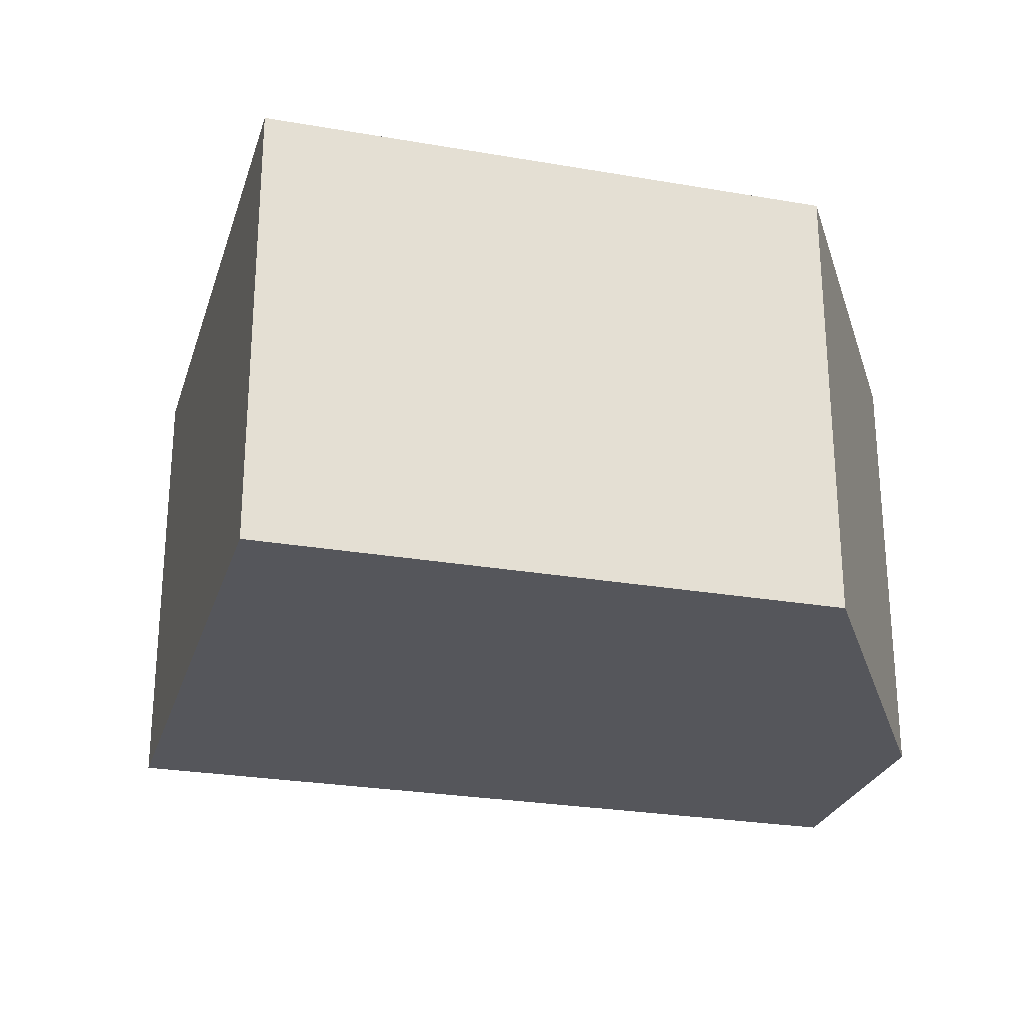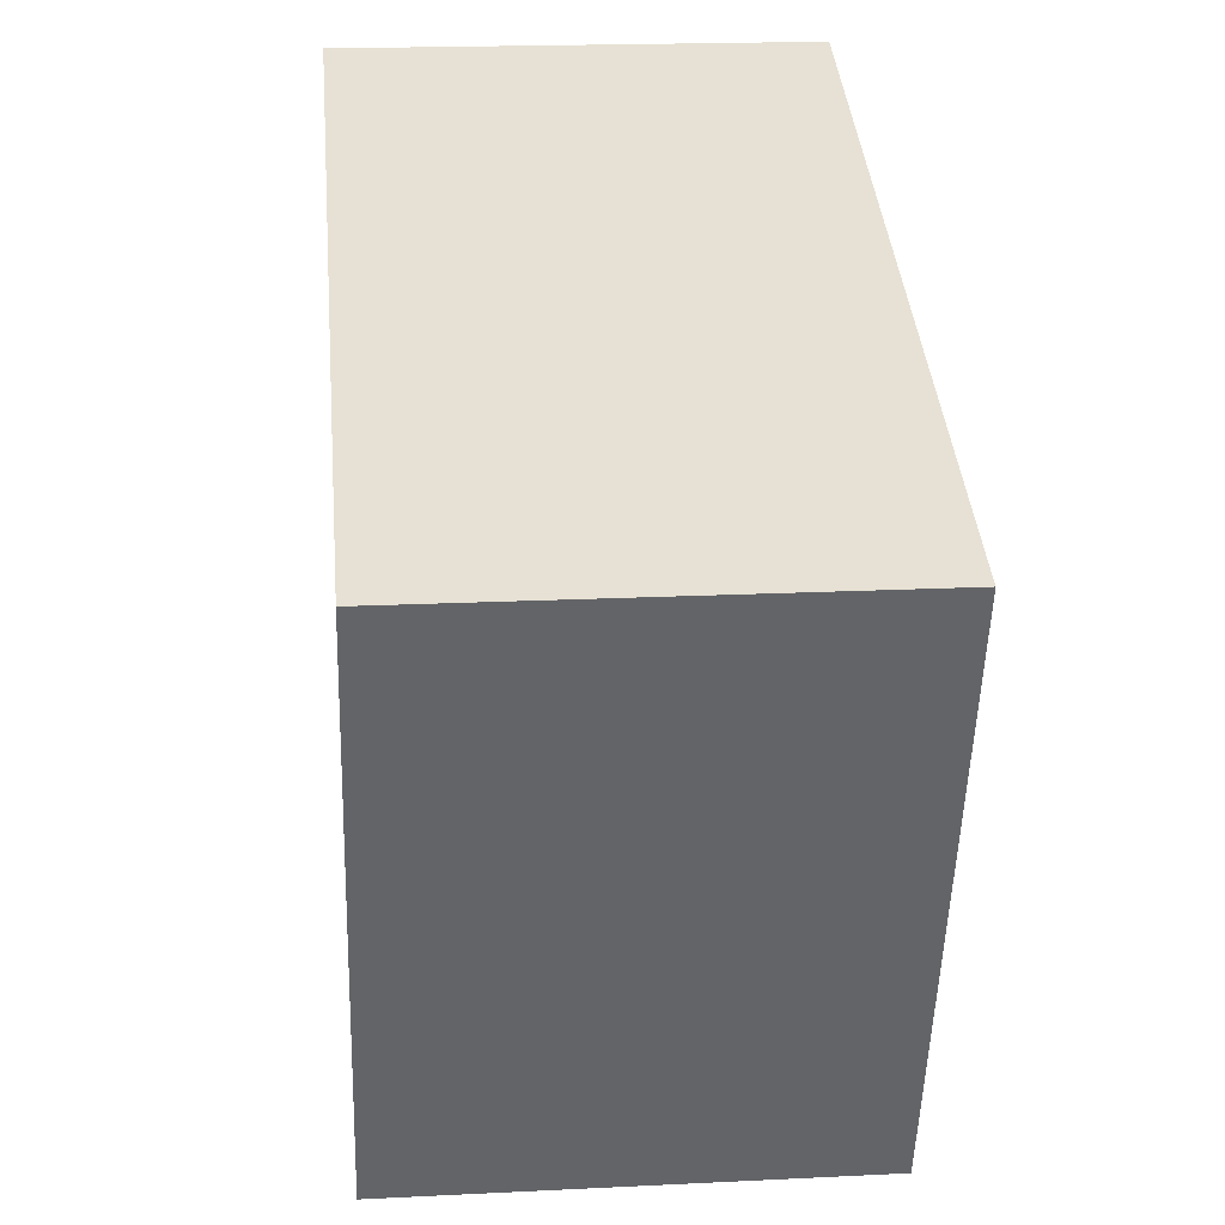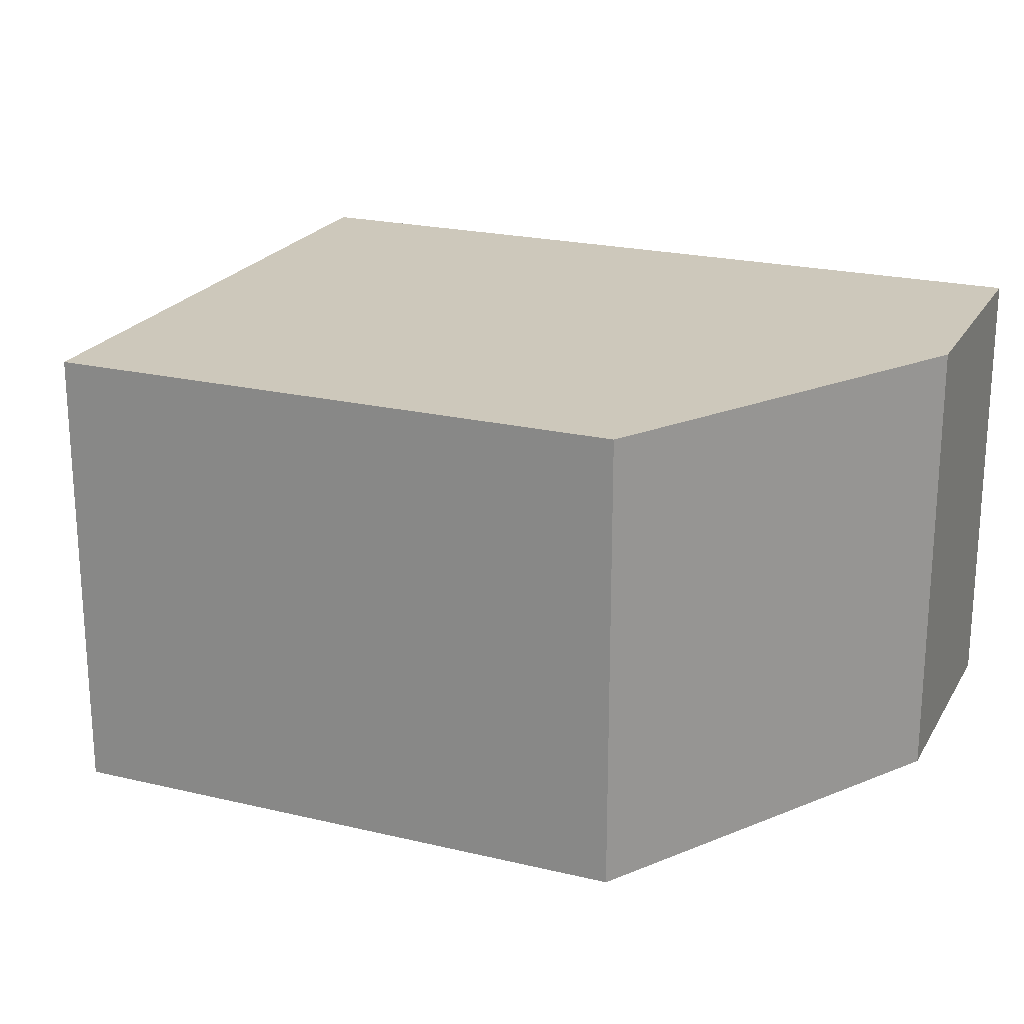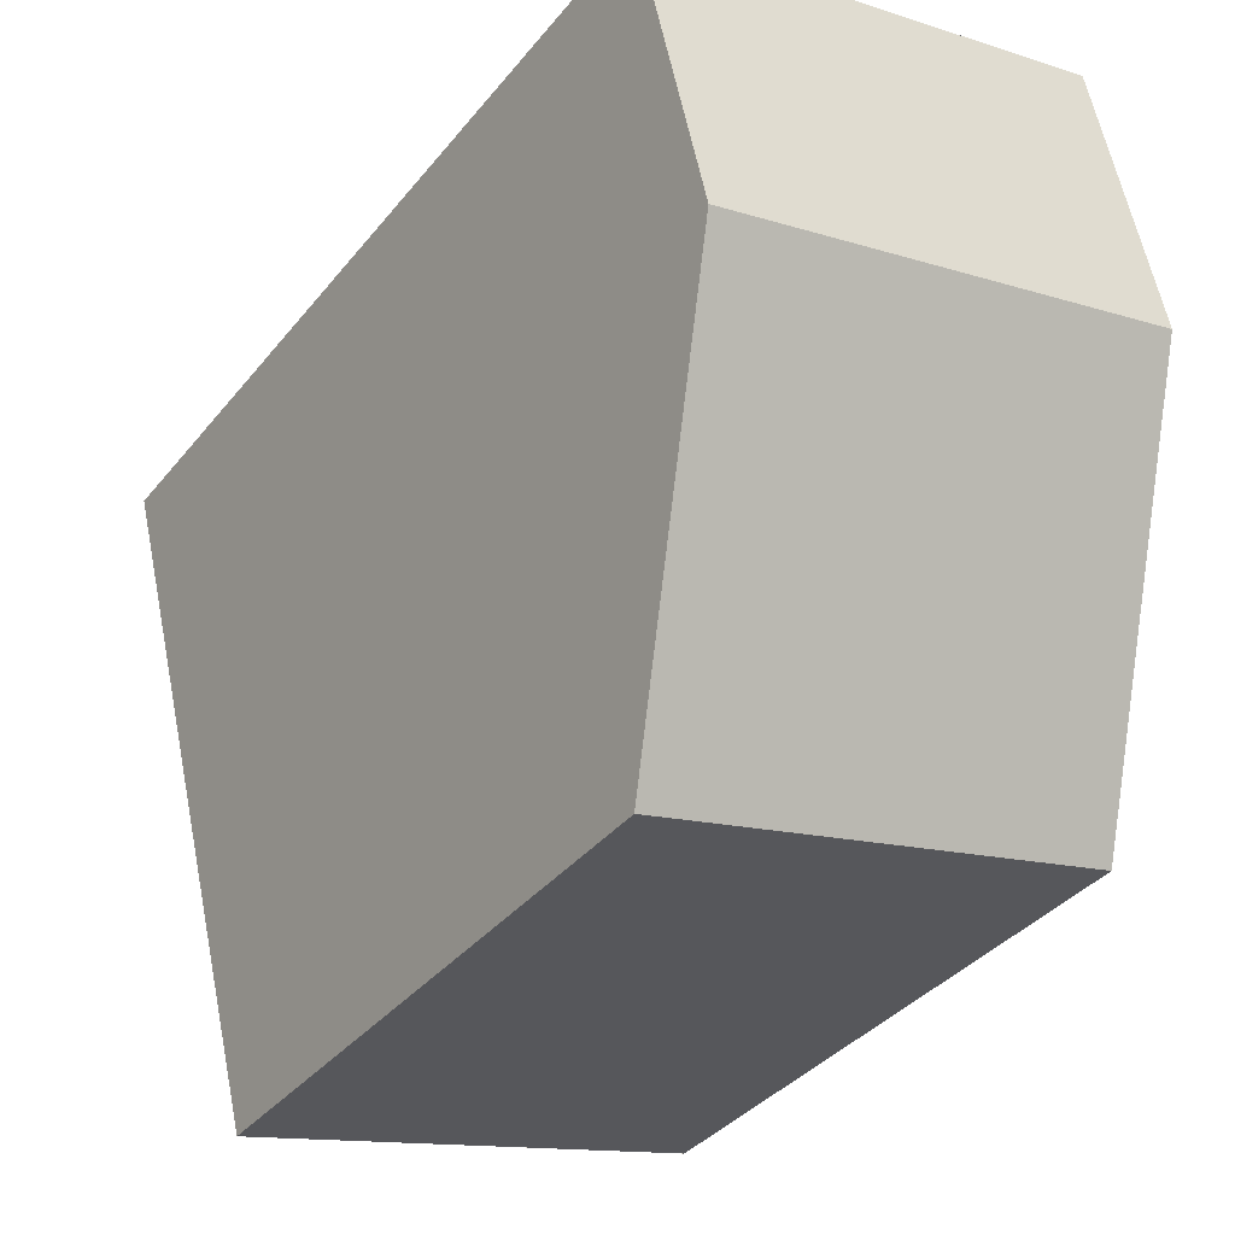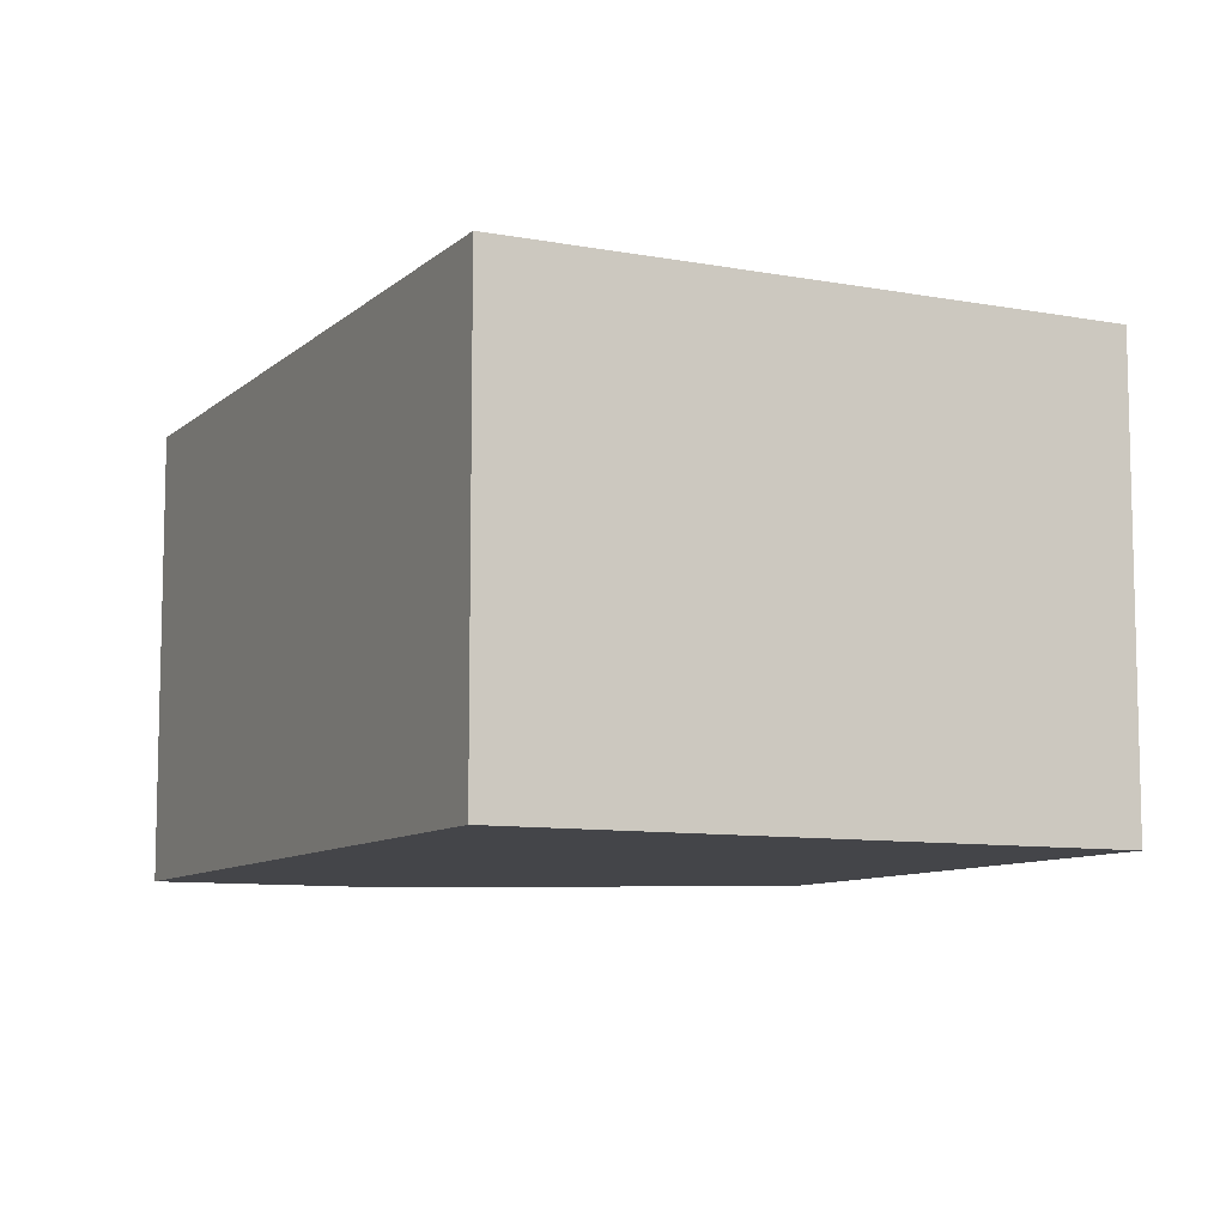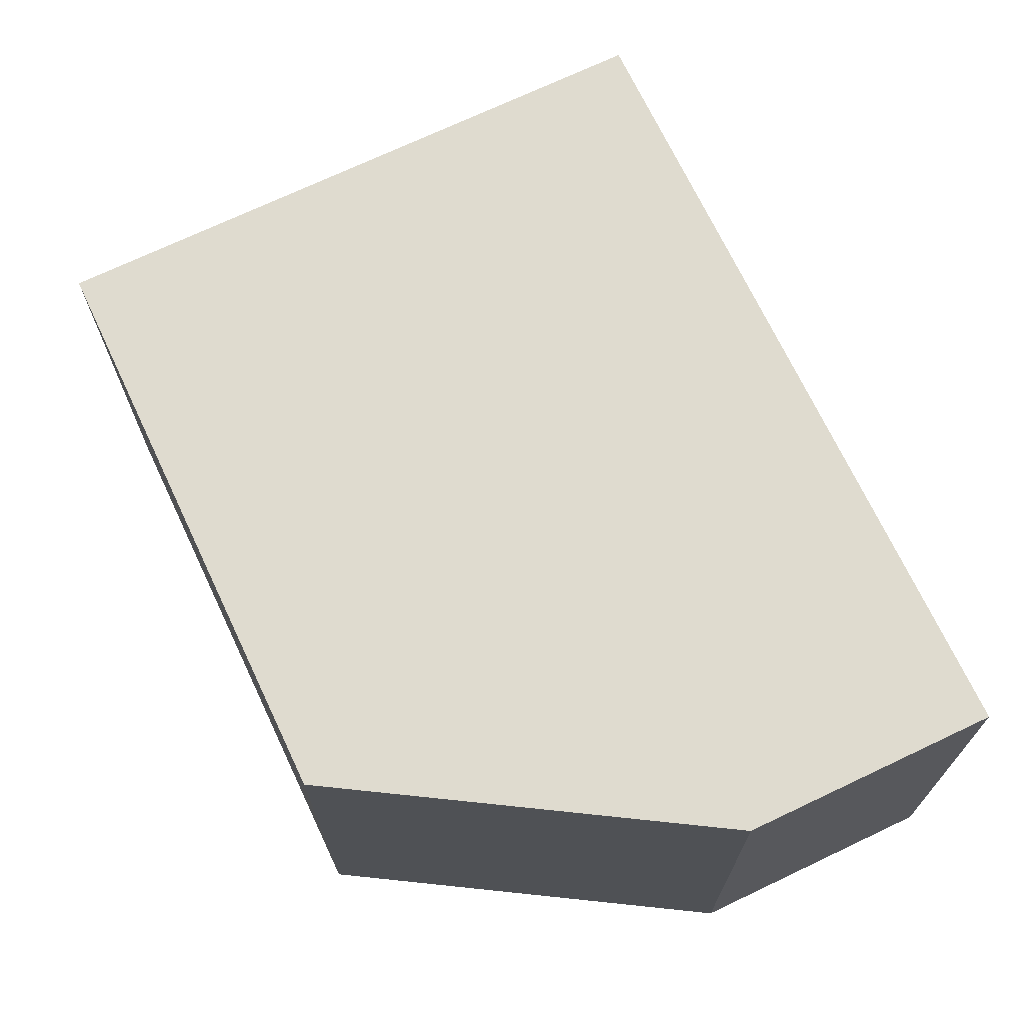
<metadata>
{"format":"obj","ext":"obj","renderer":"f3d","projection":"perspective","resolution":1024,"background":"white","views":[{"elev":-26.3,"azim":-175.9,"up":"+Y"},{"elev":19.2,"azim":84.7,"up":"+Z"},{"elev":21.8,"azim":-137.8,"up":"+Y"},{"elev":-13.2,"azim":-126.0,"up":"+Z"},{"elev":-9.0,"azim":83.3,"up":"+Y"},{"elev":70.3,"azim":-95.9,"up":"+Y"}]}
</metadata>
<code>
v  0.861 4.489 -4.078
v  6.283 4.489 -5.809
v  6.227 4.489 -5.965
v  8.285 4.489 -0.242
v  4.435 4.489 1.115
v  0 4.489 2.749e-16
v  0.846 4.489 2.38
v  8.285 1.482e-17 -0.242
v  6.283 3.557e-16 -5.809
v  6.227 3.653e-16 -5.965
v  0.861 2.497e-16 -4.078
v  0 0 0
v  0.846 -1.457e-16 2.38
v  4.435 -6.827e-17 1.115
g defaultobject
f 1 2 3
f 2 1 4
f 4 1 5
f 5 1 6
f 5 6 7
f 8 2 4
f 2 8 9
f 2 9 3
f 3 9 10
f 10 1 3
f 1 10 11
f 11 6 1
f 6 11 12
f 12 7 6
f 7 12 13
f 5 8 4
f 8 5 7
f 8 7 14
f 14 7 13
f 9 11 10
f 11 9 8
f 11 8 12
f 12 8 14
f 12 14 13

</code>
